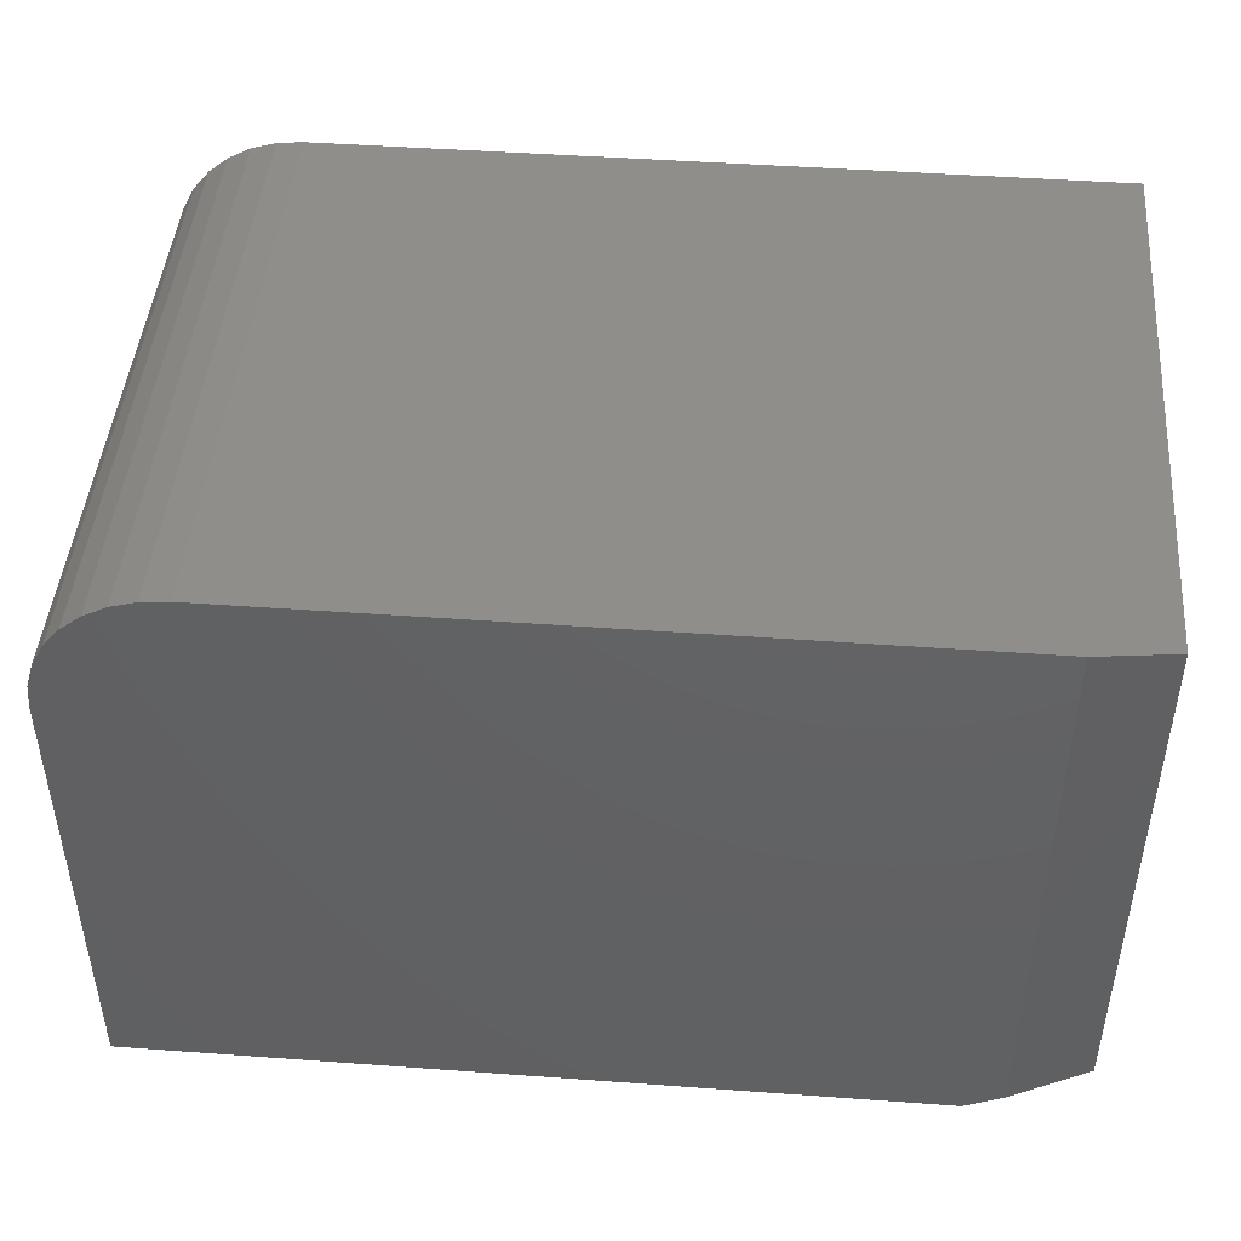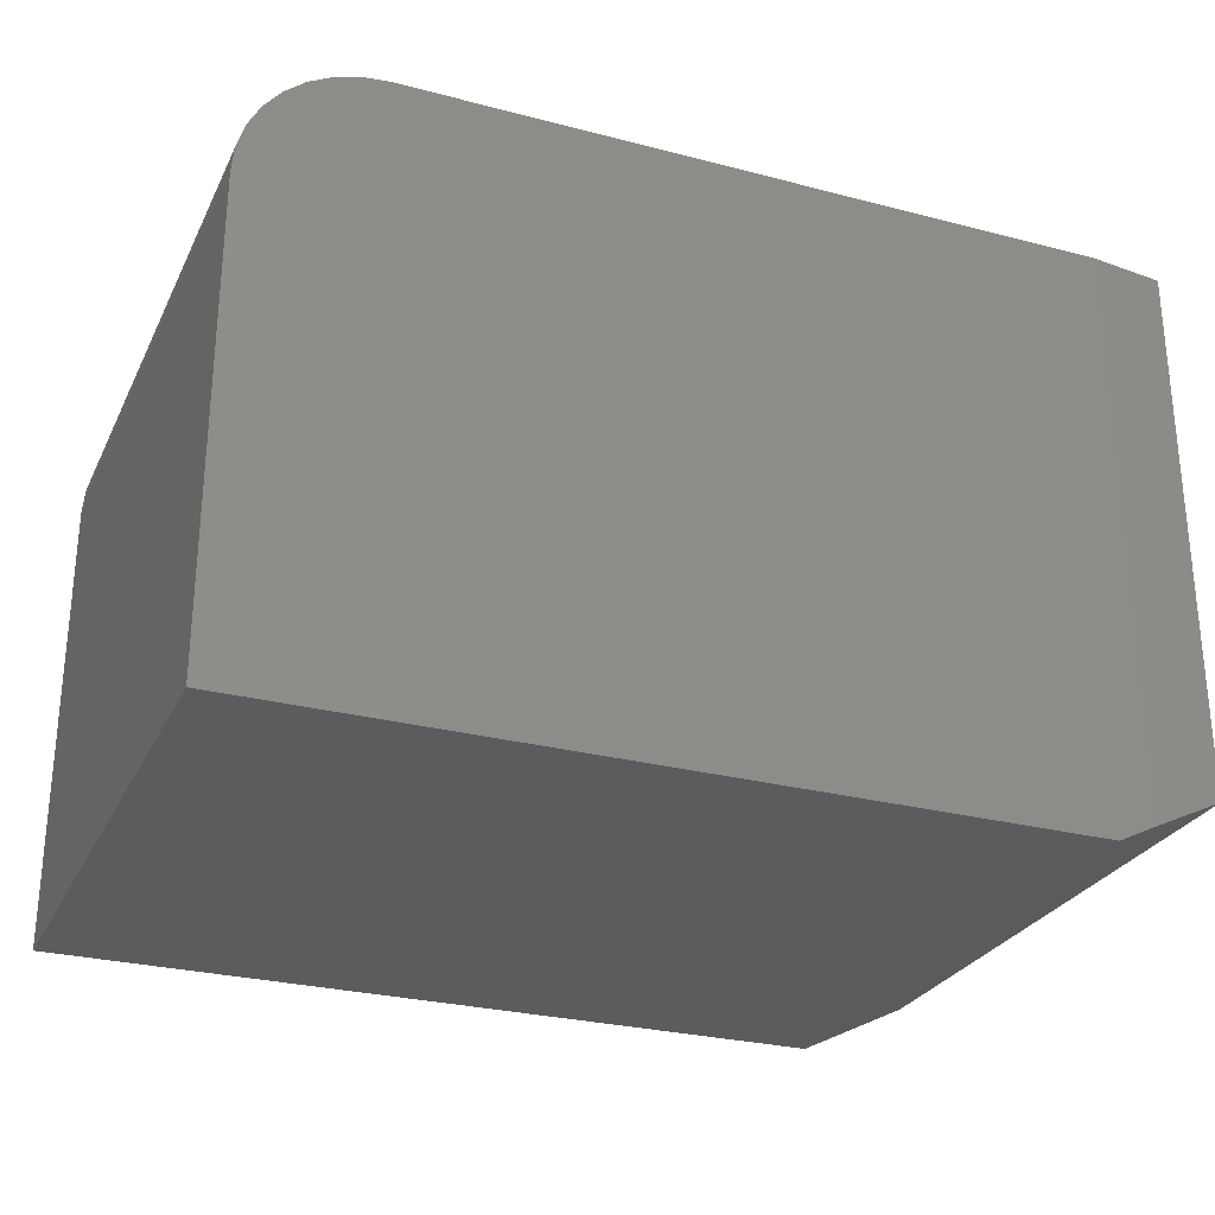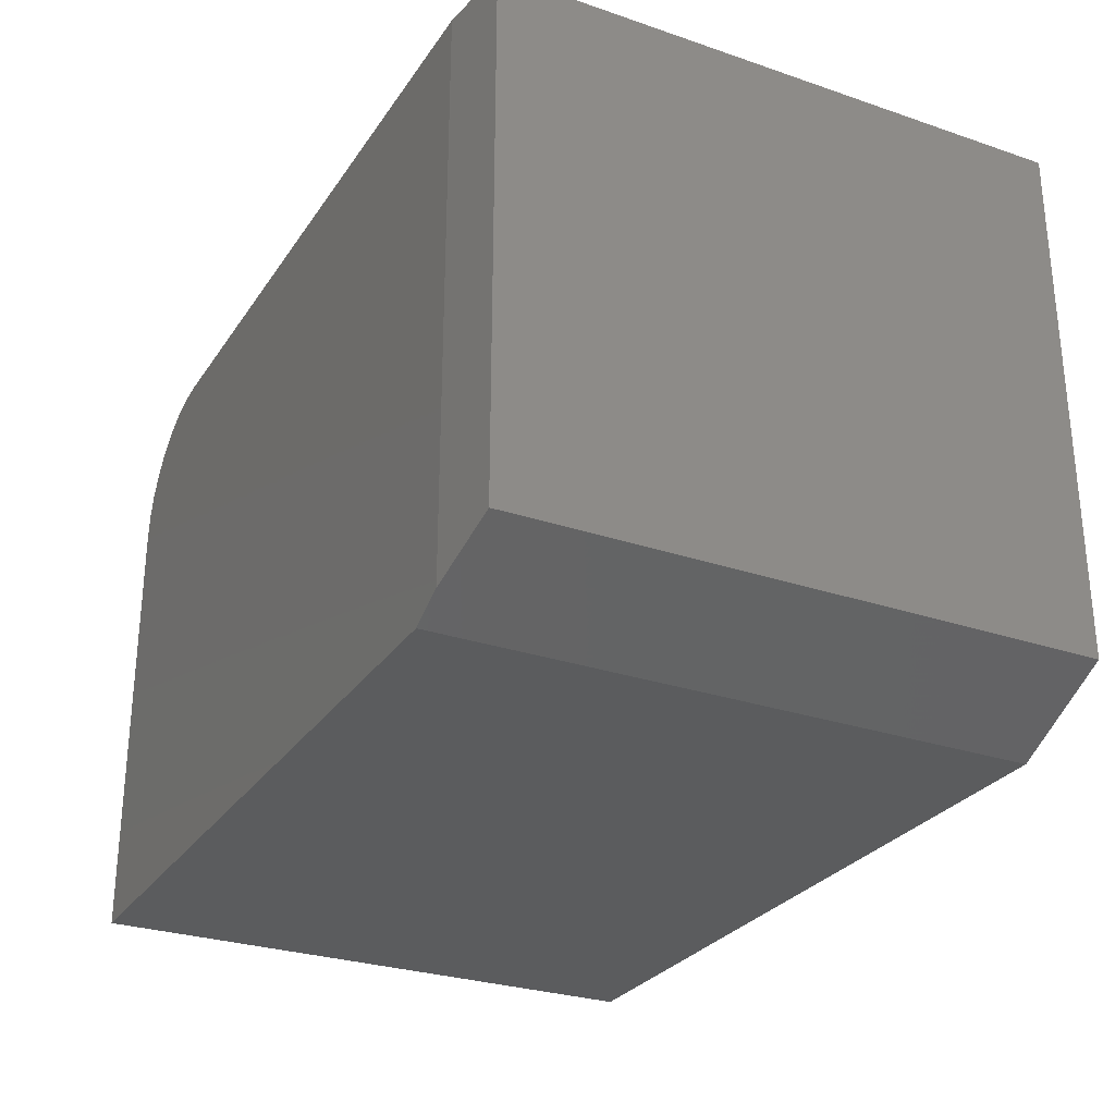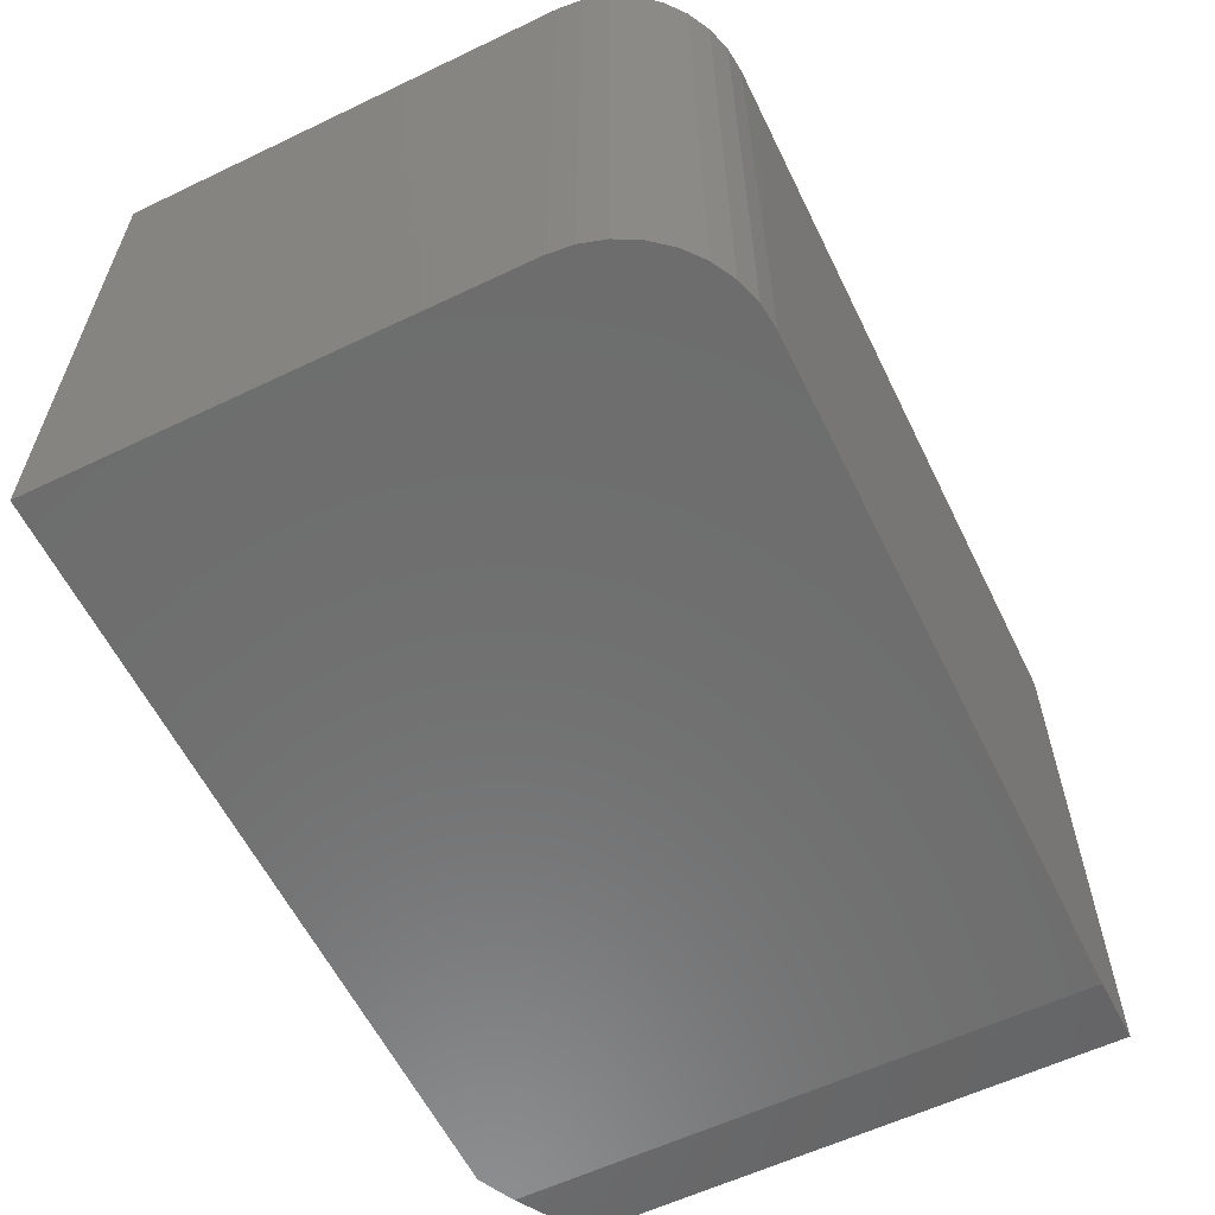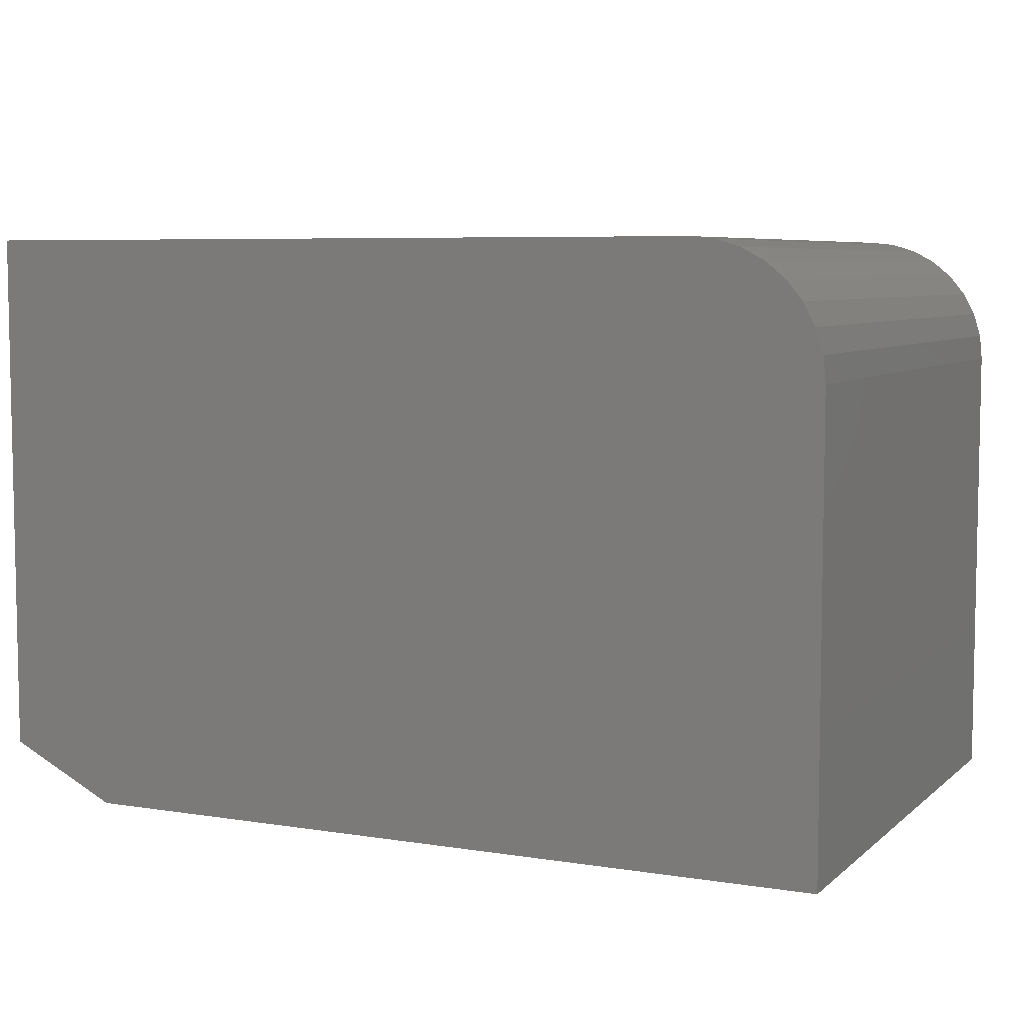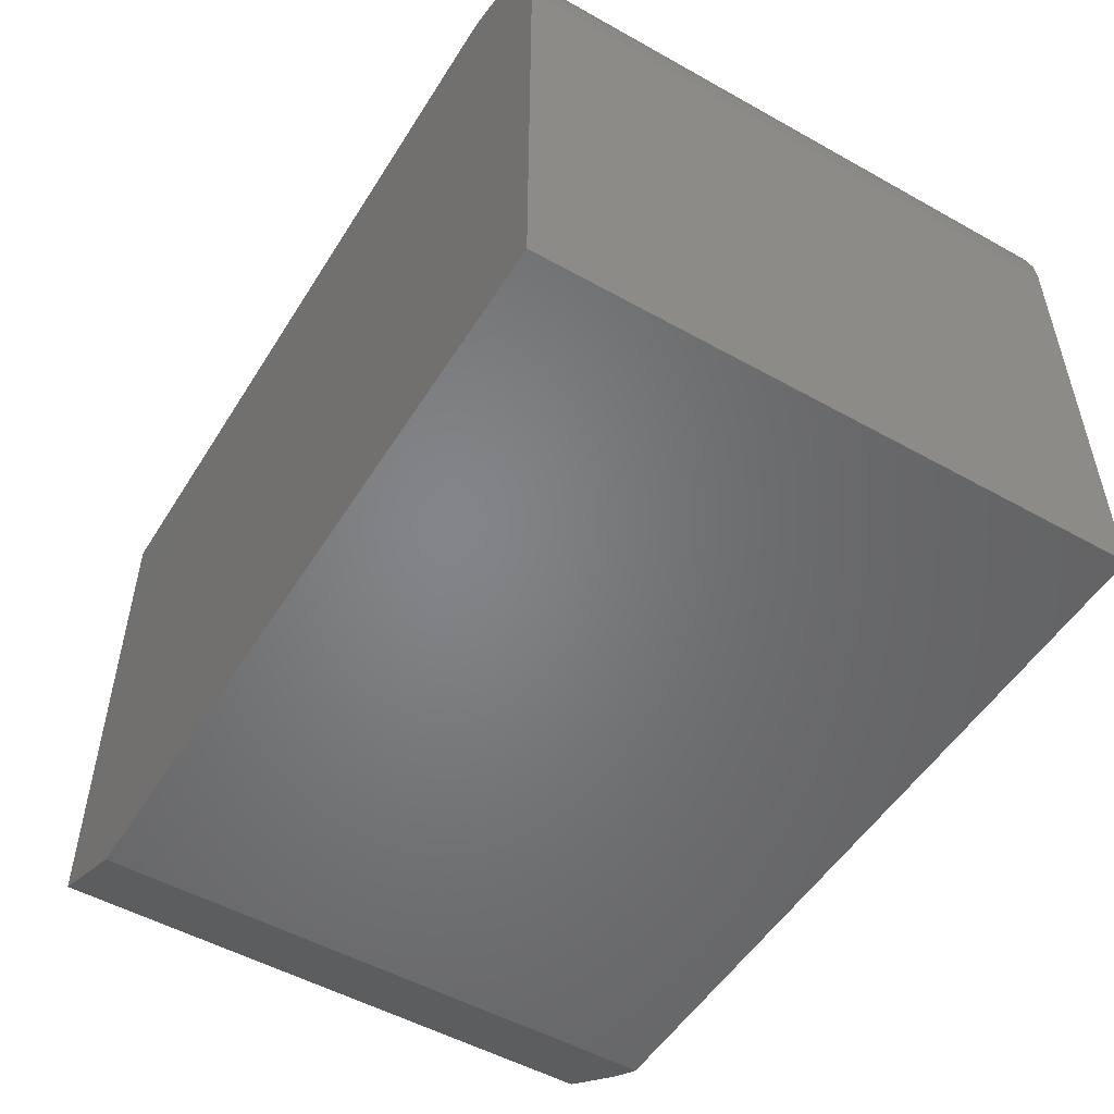
<metadata>
{"format":"stl","ext":"stl","renderer":"f3d","projection":"perspective","resolution":1024,"background":"white","views":[{"elev":45.6,"azim":-175.2,"up":"+Y"},{"elev":-27.6,"azim":158.2,"up":"+Y"},{"elev":-28.2,"azim":-117.2,"up":"+Y"},{"elev":-59.6,"azim":116.1,"up":"+Z"},{"elev":6.5,"azim":25.3,"up":"+Y"},{"elev":-51.8,"azim":58.8,"up":"+Y"}]}
</metadata>
<code>
# stl→obj: 28 verts, 52 faces
v 0.0625 0.01562 0
v 0.75 0 0
v 0.09375 0 0
v 0.0625 0.4974 0
v 0.6406 0.4974 0
v 0.662 0.4953 0
v 0.6825 0.489 0
v 0.7014 0.4789 0
v 0.718 0.4653 0
v 0.7316 0.4488 0
v 0.7417 0.4298 0
v 0.7479 0.4093 0
v 0.75 0.388 0
v 0.09375 0 0.5
v 0.75 0 0.5
v 0 0.04688 0.5
v 0 0.4974 0.5
v 0.75 0.388 0.5
v 0.7479 0.4093 0.5
v 0.7417 0.4298 0.5
v 0.7316 0.4488 0.5
v 0.718 0.4653 0.5
v 0.7014 0.4789 0.5
v 0.6825 0.489 0.5
v 0.662 0.4953 0.5
v 0.6406 0.4974 0.5
v 0 0.4974 0.007812
v 0 0.04688 0.007812
f 1 2 3
f 4 5 6
f 4 6 7
f 4 7 8
f 4 8 9
f 4 9 10
f 4 10 11
f 4 11 12
f 4 12 13
f 4 13 2
f 4 2 1
f 14 15 16
f 17 16 15
f 17 15 18
f 17 18 19
f 17 19 20
f 17 20 21
f 17 21 22
f 17 22 23
f 17 23 24
f 17 24 25
f 17 25 26
f 27 4 28
f 28 4 1
f 27 28 17
f 17 28 16
f 14 3 15
f 15 3 2
f 1 3 28
f 28 3 14
f 28 14 16
f 26 5 17
f 17 5 4
f 17 4 27
f 2 13 15
f 15 13 18
f 5 26 6
f 6 26 25
f 6 25 7
f 7 25 24
f 7 24 8
f 8 24 23
f 8 23 9
f 9 23 22
f 9 22 10
f 10 22 21
f 10 21 11
f 11 21 20
f 11 20 12
f 12 20 19
f 12 19 13
f 13 19 18

</code>
